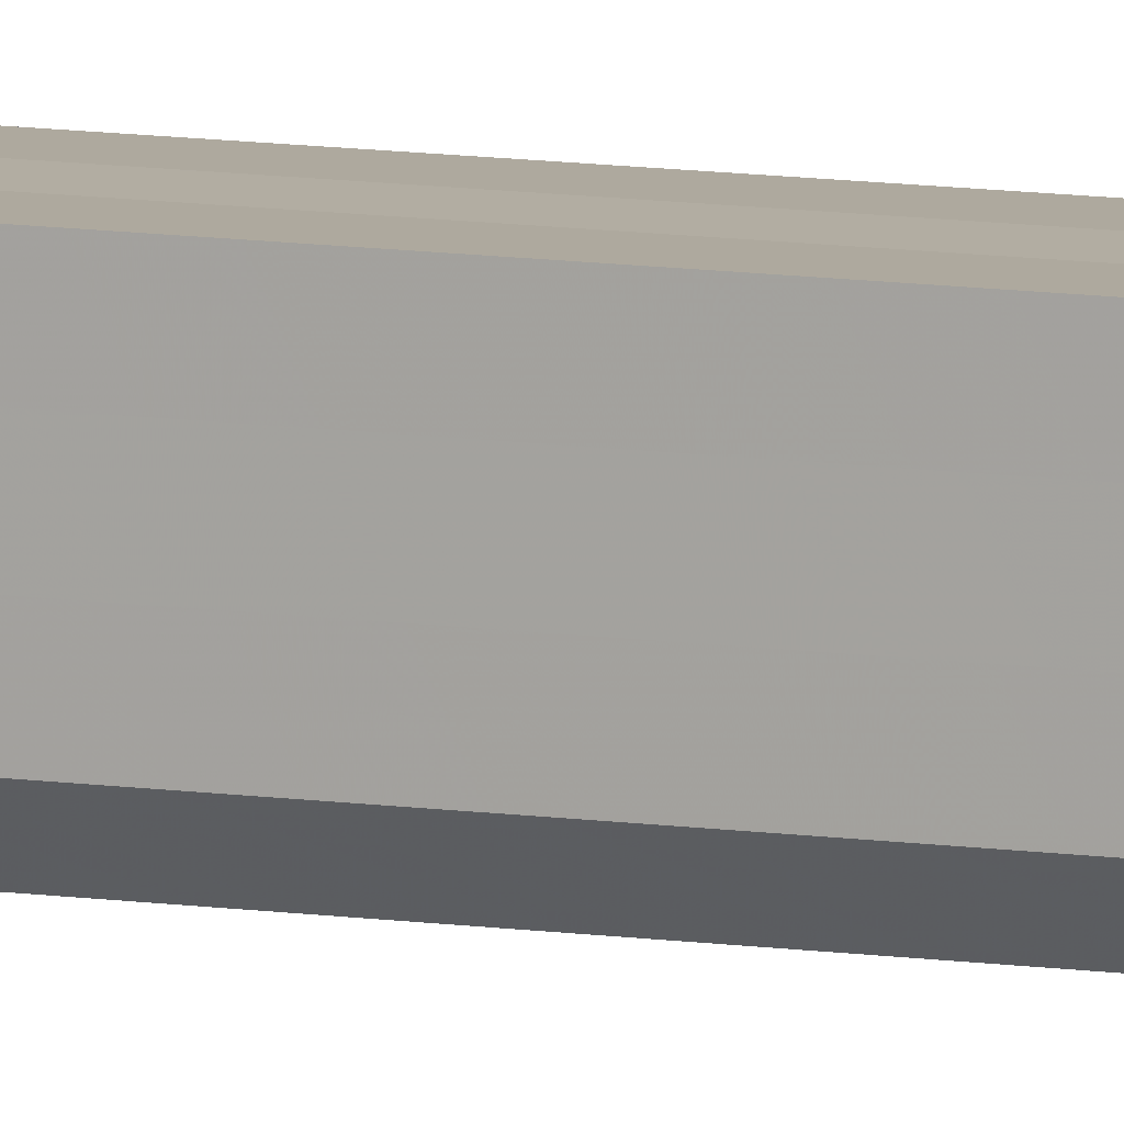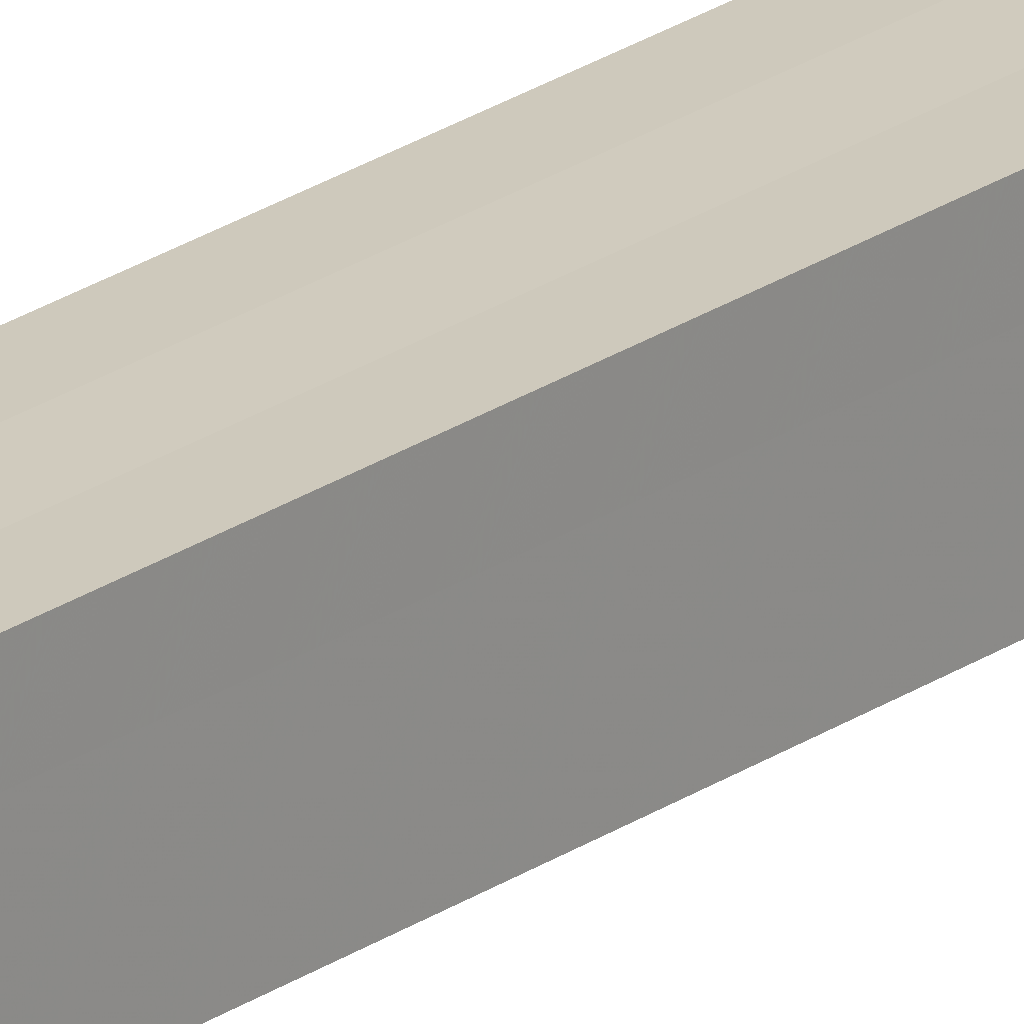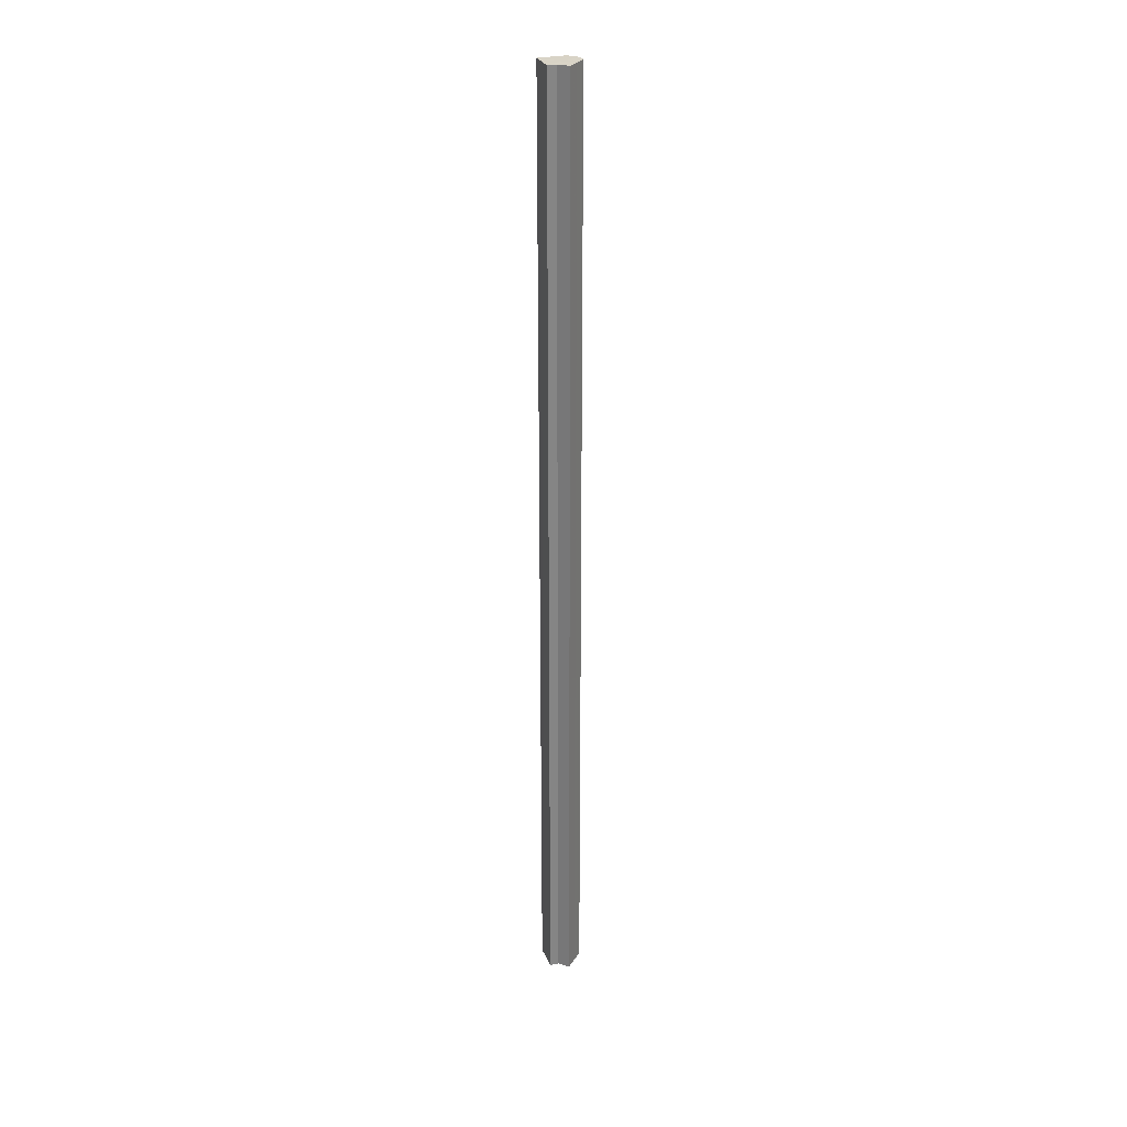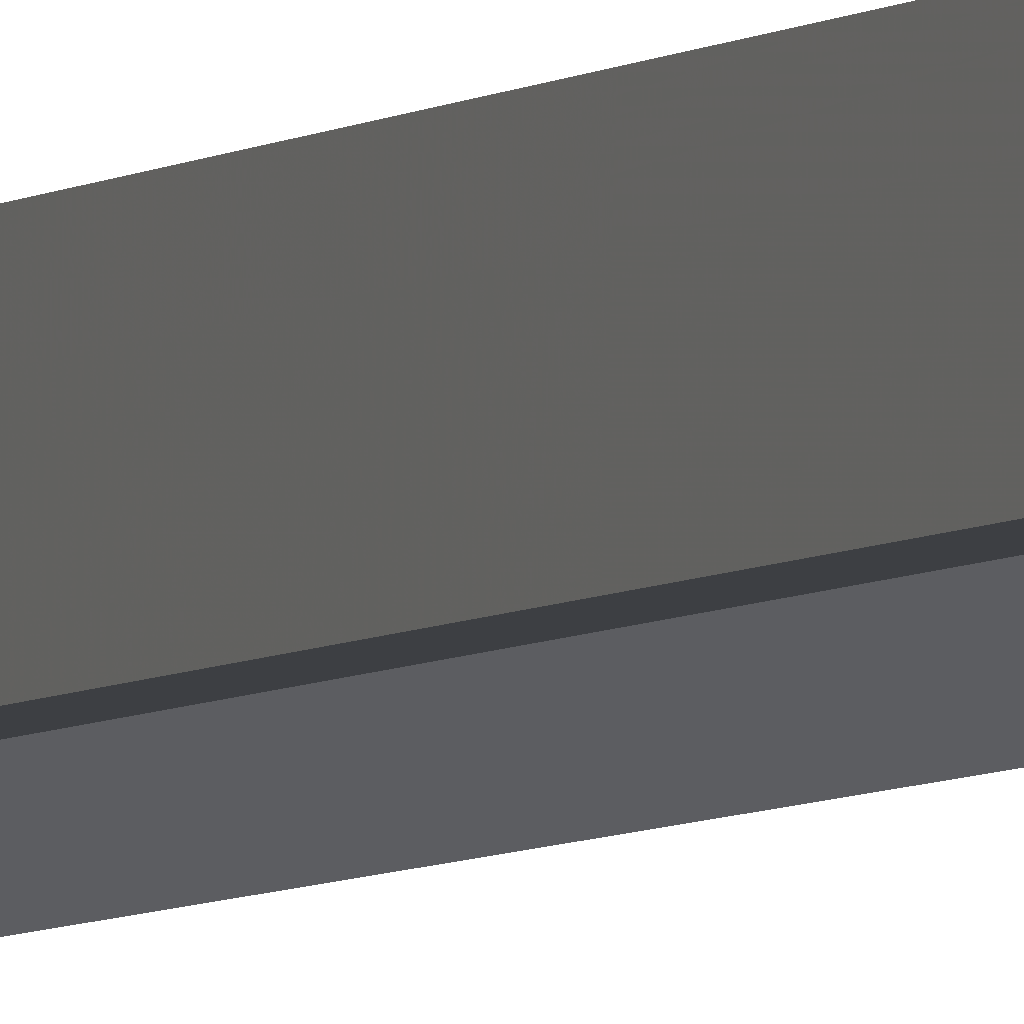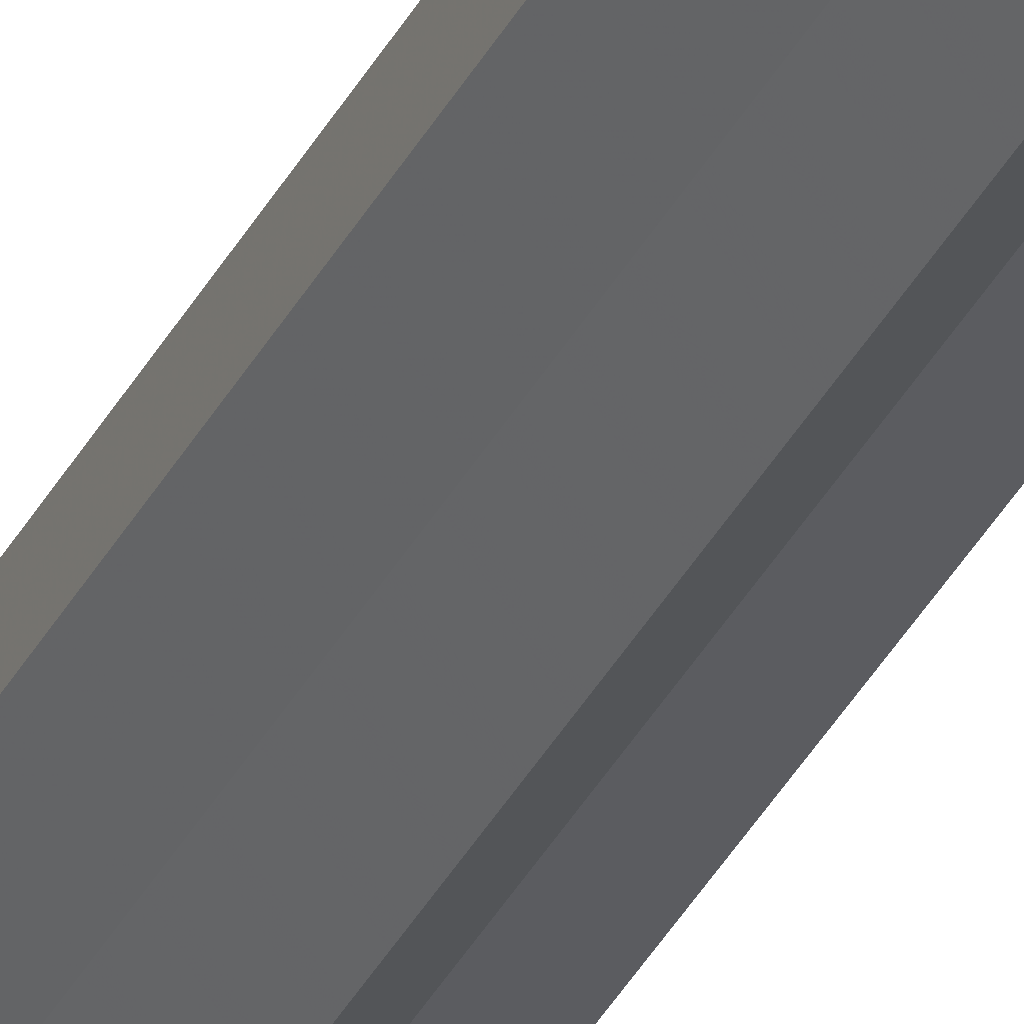
<metadata>
{"format":"obj","ext":"obj","renderer":"f3d","projection":"perspective","resolution":1024,"background":"white","views":[{"elev":9.8,"azim":-68.0,"up":"+Y"},{"elev":22.9,"azim":-139.6,"up":"+Y"},{"elev":28.2,"azim":-19.3,"up":"+Z"},{"elev":-4.2,"azim":-21.0,"up":"+Y"},{"elev":-35.0,"azim":156.1,"up":"+Y"}]}
</metadata>
<code>
o 2158
v 2249 1888 17
v 2249 1888 17
v 2249 1888 18.07
v 2249 1888 17
v 2249 1888 18.07
v 2249 1888 17
v 2249 1888 18.07
v 2249 1888 17
v 2249 1888 18.07
v 2249 1888 17
v 2249 1888 18.07
v 2249 1888 17
v 2249 1888 18.07
v 2249 1888 17
v 2249 1888 18.07
v 2249 1888 17
v 2249 1888 18.07
v 2249 1888 17
v 2249 1888 18.07
v 2249 1888 17
v 2249 1888 18.07
v 2249 1888 17
v 2249 1888 18.07
v 2249 1888 17
v 2249 1888 18.07
v 2249 1888 17
v 2249 1888 18.07
v 2249 1888 17
v 2249 1888 18.07
v 2249 1888 17
v 2249 1888 17
v 2249 1888 17
v 2249 1888 17
v 2249 1888 17
v 2249 1888 17
v 2249 1888 17
v 2249 1888 17
v 2249 1888 17
v 2249 1888 17
v 2249 1888 17
v 2249 1888 17
v 2249 1888 18.07
v 2249 1888 18.07
v 2249 1888 18.07
v 2249 1888 18.07
v 2249 1888 18.07
v 2249 1888 17
v 2249 1888 18.07
v 2249 1888 17
v 2249 1888 18.07
v 2249 1888 17
v 2249 1888 17
v 2249 1888 17
v 2249 1888 17
v 2249 1888 18.07
v 2249 1888 17
v 2249 1888 17
v 2249 1888 17
v 2249 1888 18.07
v 2249 1888 17
v 2249 1888 18.07
v 2249 1888 18.07
v 2249 1888 18.07
v 2249 1888 18.07
v 2249 1888 18.07
v 2249 1888 18.07
v 2249 1888 18.07
v 2249 1888 18.07
v 2249 1888 18.07
v 2249 1888 18.07
v 2249 1888 18.07
v 2249 1888 18.07
v 2249 1888 18.07
v 2249 1888 18.07
f 1 2 3
f 2 4 5
f 6 1 7
f 4 8 9
f 10 6 11
f 8 12 13
f 12 14 15
f 11 16 17
f 17 18 19
f 19 20 21
f 21 22 23
f 23 24 25
f 25 26 27
f 27 28 29
f 30 28 31
f 30 32 28
f 30 31 33
f 30 34 32
f 30 33 35
f 30 35 36
f 30 36 37
f 30 37 38
f 30 39 34
f 30 38 40
f 30 41 39
f 30 40 41
f 42 39 43
f 44 40 45
f 46 47 42
f 48 49 44
f 50 51 46
f 52 53 48
f 53 54 55
f 56 57 50
f 57 58 59
f 58 60 61
f 62 63 64
f 62 65 63
f 62 64 66
f 62 67 65
f 62 66 68
f 62 69 67
f 62 68 70
f 62 71 69
f 62 70 72
f 62 73 71
f 62 72 74
f 62 74 73

</code>
